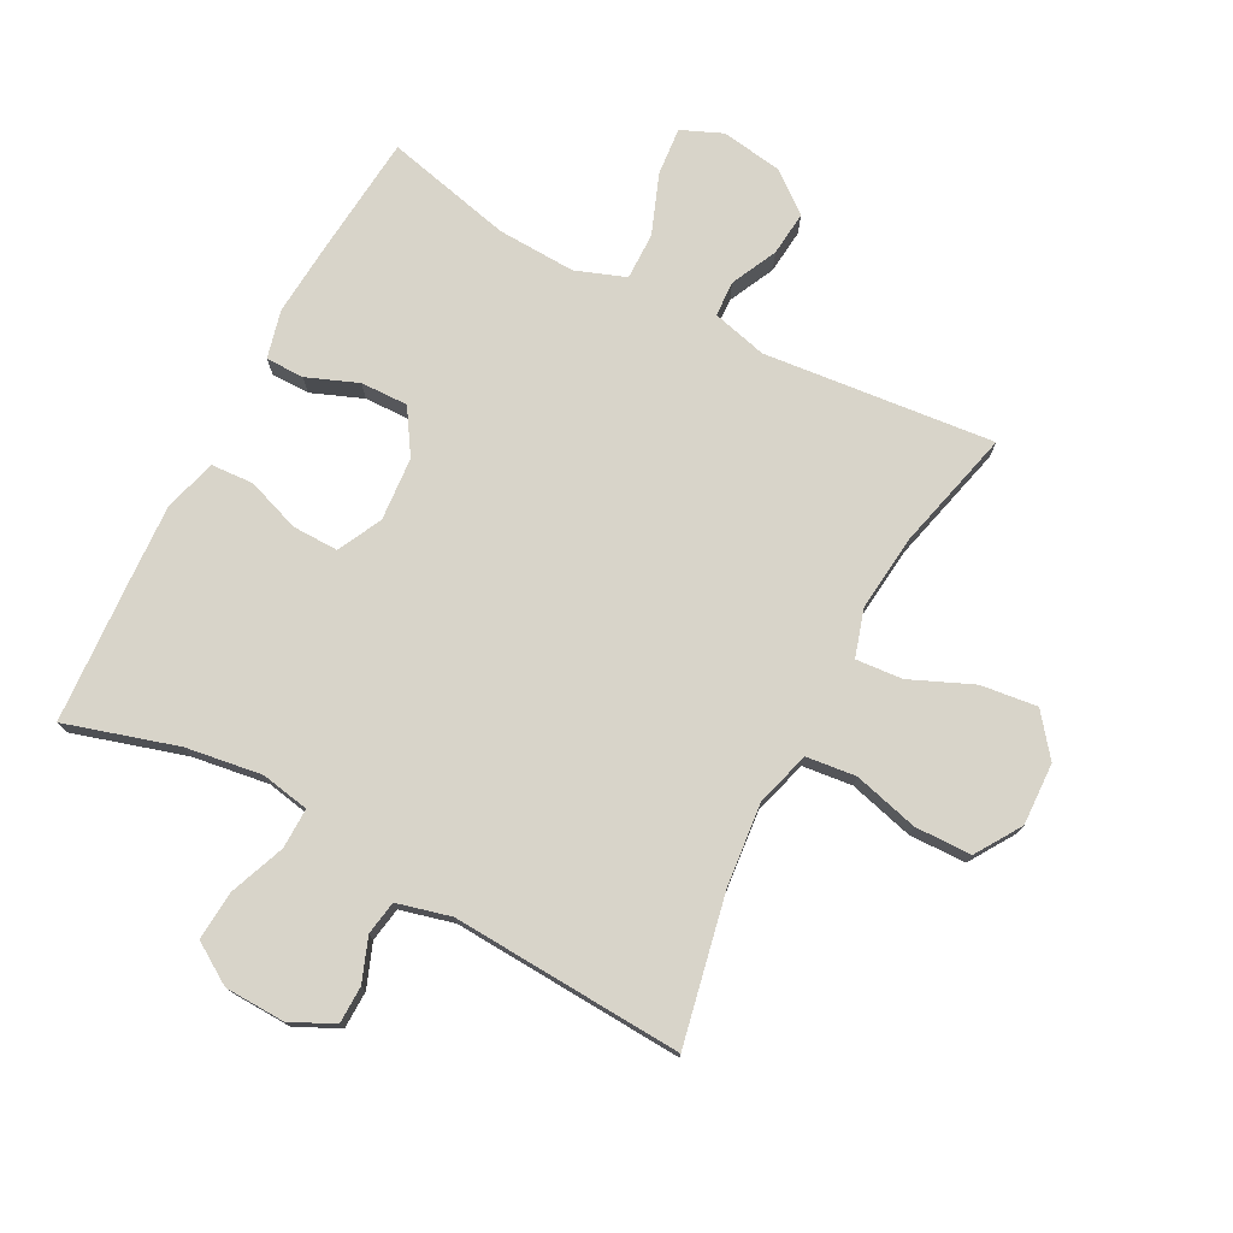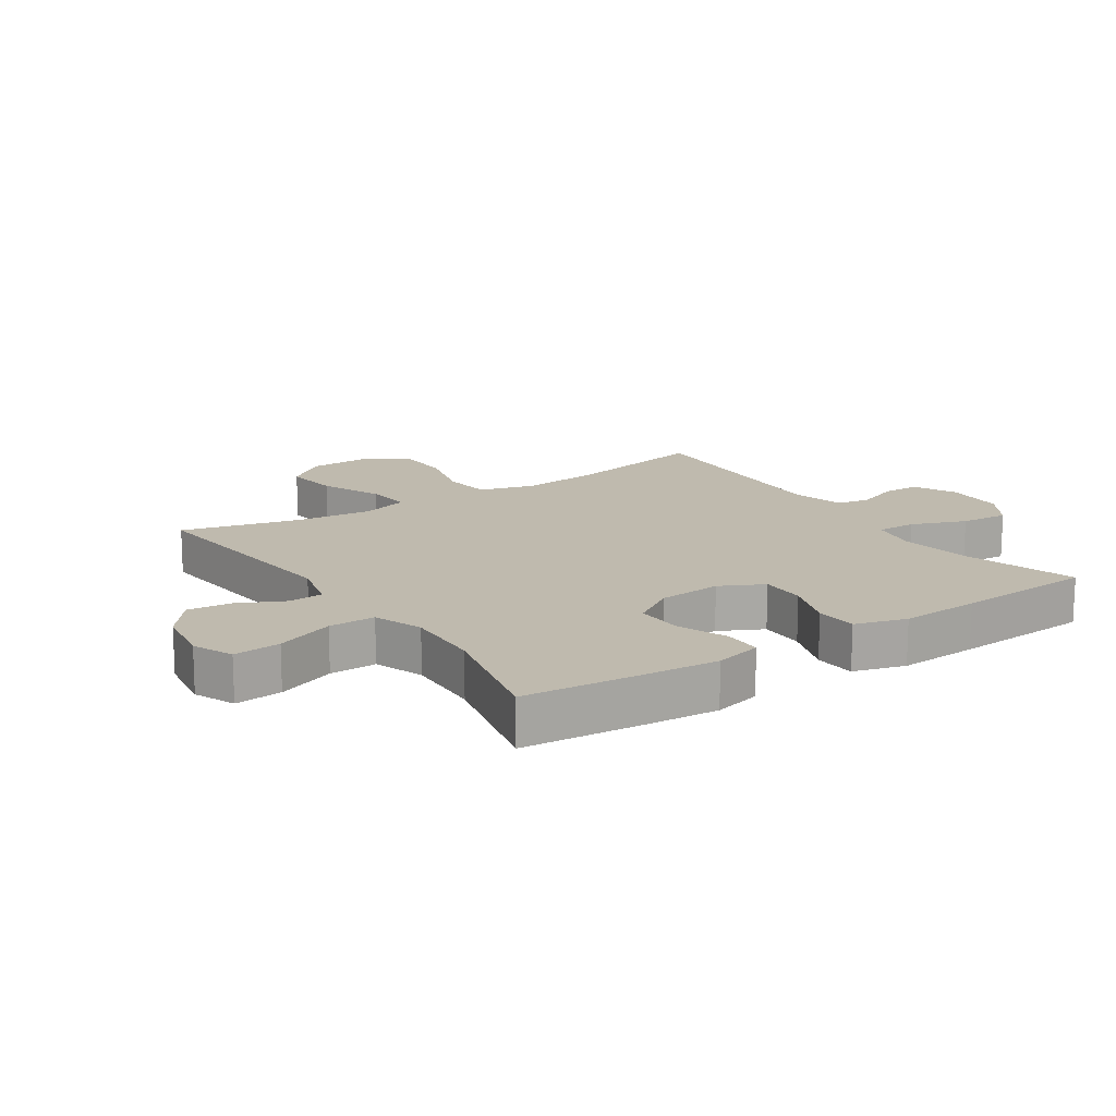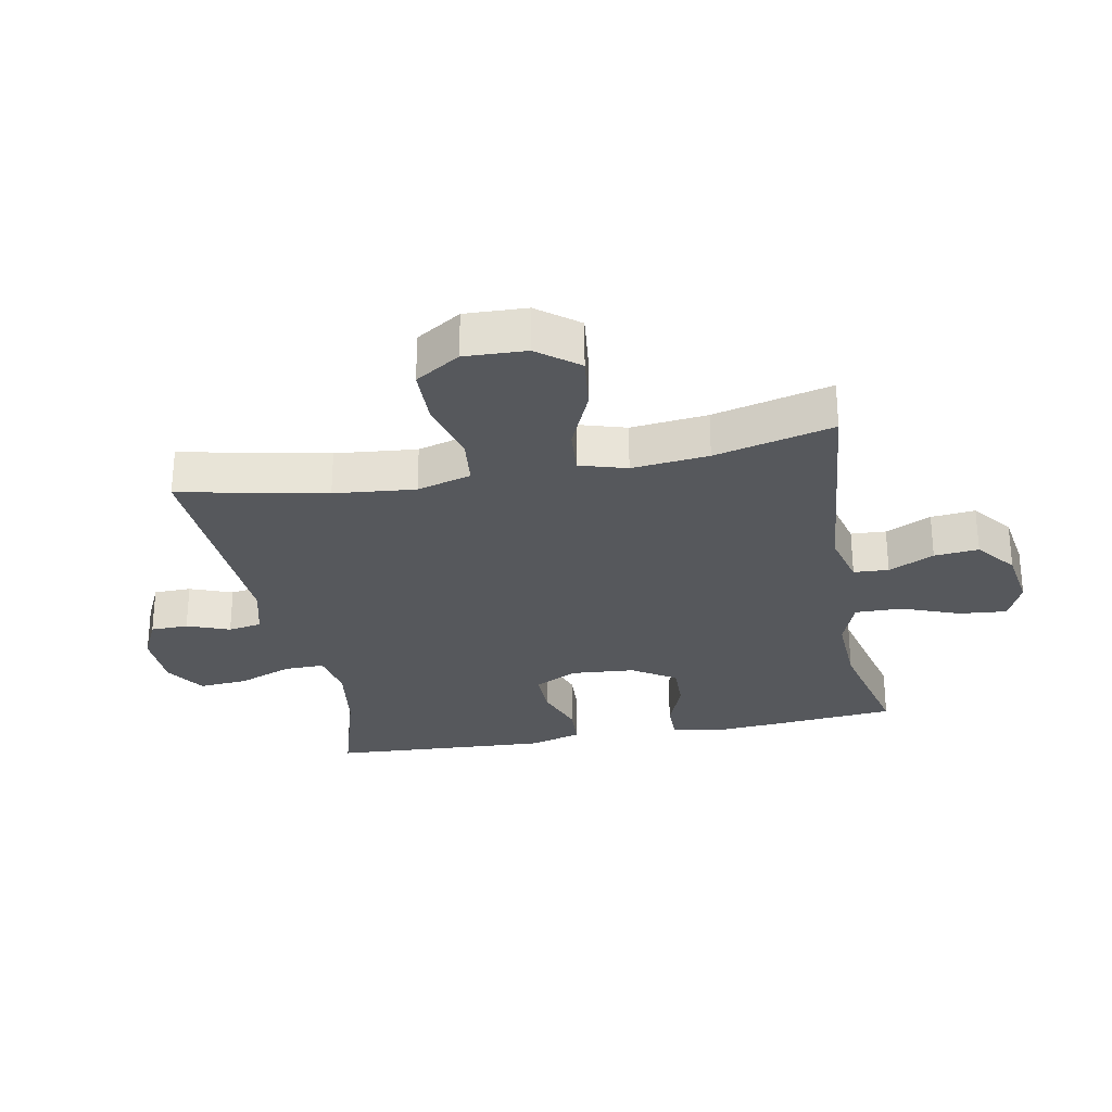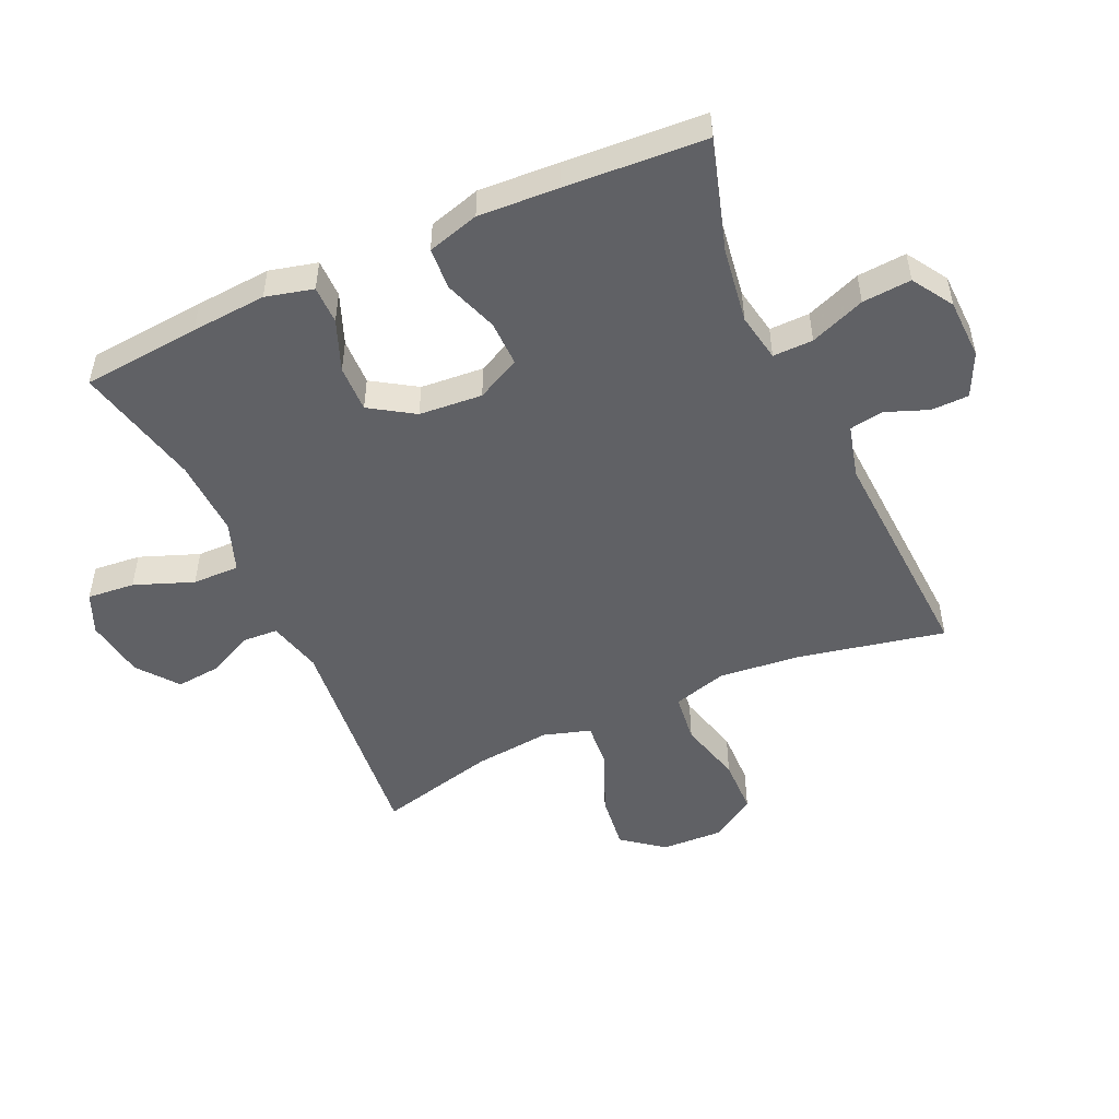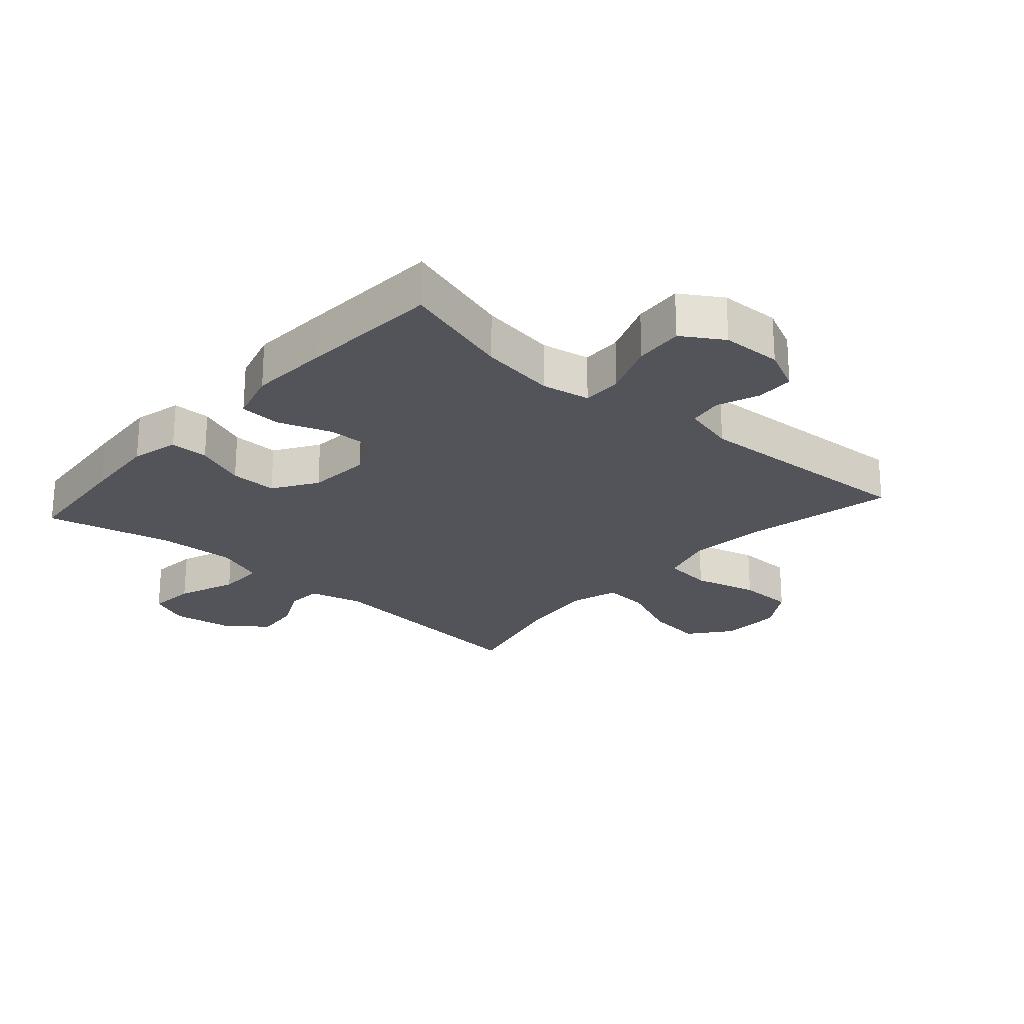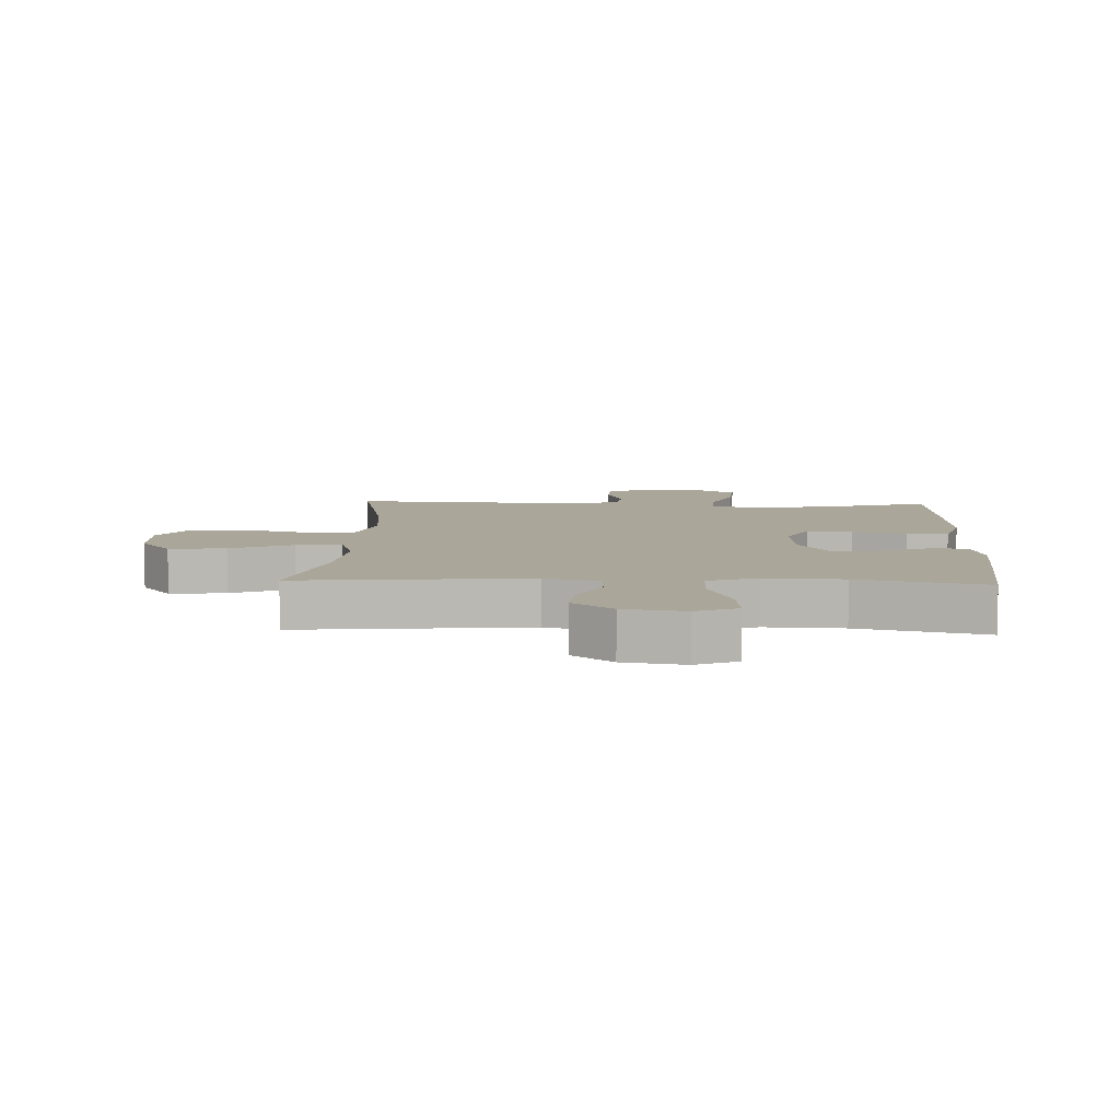
<metadata>
{"format":"obj","ext":"obj","renderer":"f3d","projection":"perspective","resolution":1024,"background":"white","views":[{"elev":75.7,"azim":27.8,"up":"+Y"},{"elev":15.5,"azim":-123.7,"up":"+Y"},{"elev":-28.2,"azim":100.9,"up":"+Y"},{"elev":-50.2,"azim":-65.6,"up":"+Y"},{"elev":-23.7,"azim":-41.5,"up":"+Y"},{"elev":7.8,"azim":-177.5,"up":"+Y"}]}
</metadata>
<code>
v -0.5 0.07 0.5
v -0.323 0.07 0.447
v -0.202 0.07 0.429
v -0.125 0.07 0.443
v -0.126 0.07 0.507
v -0.16 0.07 0.595
v -0.166 0.07 0.673
v -0.101 0.07 0.714
v -0.005 0.07 0.717
v 0.064 0.07 0.684
v 0.065 0.07 0.624
v 0.039 0.07 0.556
v 0.048 0.07 0.502
v 0.133 0.07 0.48
v 0.5 0.07 0.5
v 0.451 0.07 0.265
v 0.438 0.07 0.135
v 0.463 0.07 0.048
v 0.542 0.07 0.039
v 0.645 0.07 0.066
v 0.735 0.07 0.064
v 0.781 0.07 -0.008
v 0.777 0.07 -0.107
v 0.726 0.07 -0.172
v 0.636 0.07 -0.161
v 0.537 0.07 -0.118
v 0.463 0.07 -0.112
v 0.44 0.07 -0.187
v 0.453 0.07 -0.31
v 0.5 0.07 -0.5
v 0.135 0.07 -0.463
v 0.048 0.07 -0.485
v 0.045 0.07 -0.541
v 0.08 0.07 -0.614
v 0.087 0.07 -0.685
v 0.023 0.07 -0.735
v -0.074 0.07 -0.75
v -0.139 0.07 -0.722
v -0.132 0.07 -0.646
v -0.096 0.07 -0.552
v -0.095 0.07 -0.477
v -0.174 0.07 -0.448
v -0.298 0.07 -0.453
v -0.5 0.07 -0.5
v -0.517 0.07 -0.311
v -0.526 0.07 -0.191
v -0.507 0.07 -0.115
v -0.446 0.07 -0.115
v -0.365 0.07 -0.147
v -0.29 0.07 -0.149
v -0.245 0.07 -0.079
v -0.237 0.07 0.022
v -0.272 0.07 0.092
v -0.345 0.07 0.091
v -0.43 0.07 0.061
v -0.497 0.07 0.065
v -0.521 0.07 0.148
v -0.514 0.07 0.276
v -0.5 0 0.5
v -0.323 0 0.447
v -0.202 0 0.429
v -0.125 0 0.443
v -0.126 0 0.507
v -0.16 0 0.595
v -0.166 0 0.673
v -0.101 0 0.714
v -0.005 0 0.717
v 0.064 0 0.684
v 0.065 0 0.624
v 0.039 0 0.556
v 0.048 0 0.502
v 0.133 0 0.48
v 0.5 0 0.5
v 0.451 0 0.265
v 0.438 0 0.135
v 0.463 0 0.048
v 0.542 0 0.039
v 0.645 0 0.066
v 0.735 0 0.064
v 0.781 0 -0.008
v 0.777 0 -0.107
v 0.726 0 -0.172
v 0.636 0 -0.161
v 0.537 0 -0.118
v 0.463 0 -0.112
v 0.44 0 -0.187
v 0.453 0 -0.31
v 0.5 0 -0.5
v 0.135 0 -0.463
v 0.048 0 -0.485
v 0.045 0 -0.541
v 0.08 0 -0.614
v 0.087 0 -0.685
v 0.023 0 -0.735
v -0.074 0 -0.75
v -0.139 0 -0.722
v -0.132 0 -0.646
v -0.096 0 -0.552
v -0.095 0 -0.477
v -0.174 0 -0.448
v -0.298 0 -0.453
v -0.5 0 -0.5
v -0.517 0 -0.311
v -0.526 0 -0.191
v -0.507 0 -0.115
v -0.446 0 -0.115
v -0.365 0 -0.147
v -0.29 0 -0.149
v -0.245 0 -0.079
v -0.237 0 0.022
v -0.272 0 0.092
v -0.345 0 0.091
v -0.43 0 0.061
v -0.497 0 0.065
v -0.521 0 0.148
v -0.514 0 0.276
f 57 58 1 2
f 54 55 56 57
f 53 54 57 2
f 52 53 2 3
f 51 52 3 4
f 46 47 48 49
f 46 49 50
f 43 44 45 46
f 42 43 46 50
f 41 42 50 51
f 37 38 39 40
f 37 40 41
f 36 37 41
f 33 34 35 36
f 32 33 36 41
f 31 32 41 51
f 29 30 31 51
f 23 24 25 26
f 23 26 27
f 22 23 27
f 19 20 21 22
f 18 19 22 27
f 17 18 27 28
f 14 15 16
f 13 14 16 17
f 9 10 11 12
f 9 12 13
f 8 9 13
f 5 6 7 8
f 4 5 8 13
f 28 29 51 4
f 4 13 17 28
f 60 59 116 115
f 115 114 113 112
f 60 115 112 111
f 61 60 111 110
f 62 61 110 109
f 107 106 105 104
f 108 107 104
f 104 103 102 101
f 108 104 101 100
f 109 108 100 99
f 98 97 96 95
f 99 98 95
f 99 95 94
f 94 93 92 91
f 99 94 91 90
f 109 99 90 89
f 109 89 88 87
f 84 83 82 81
f 85 84 81
f 85 81 80
f 80 79 78 77
f 85 80 77 76
f 86 85 76 75
f 74 73 72
f 75 74 72 71
f 70 69 68 67
f 71 70 67
f 71 67 66
f 66 65 64 63
f 71 66 63 62
f 62 109 87 86
f 86 75 71 62
f 1 59 60 2
f 2 60 61 3
f 3 61 62 4
f 4 62 63 5
f 5 63 64 6
f 6 64 65 7
f 7 65 66 8
f 8 66 67 9
f 9 67 68 10
f 10 68 69 11
f 11 69 70 12
f 12 70 71 13
f 13 71 72 14
f 14 72 73 15
f 15 73 74 16
f 16 74 75 17
f 17 75 76 18
f 18 76 77 19
f 19 77 78 20
f 20 78 79 21
f 21 79 80 22
f 22 80 81 23
f 23 81 82 24
f 24 82 83 25
f 25 83 84 26
f 26 84 85 27
f 27 85 86 28
f 28 86 87 29
f 29 87 88 30
f 30 88 89 31
f 31 89 90 32
f 32 90 91 33
f 33 91 92 34
f 34 92 93 35
f 35 93 94 36
f 36 94 95 37
f 37 95 96 38
f 38 96 97 39
f 39 97 98 40
f 40 98 99 41
f 41 99 100 42
f 42 100 101 43
f 43 101 102 44
f 44 102 103 45
f 45 103 104 46
f 46 104 105 47
f 47 105 106 48
f 48 106 107 49
f 49 107 108 50
f 50 108 109 51
f 51 109 110 52
f 52 110 111 53
f 53 111 112 54
f 54 112 113 55
f 55 113 114 56
f 56 114 115 57
f 57 115 116 58
f 58 116 59 1

</code>
